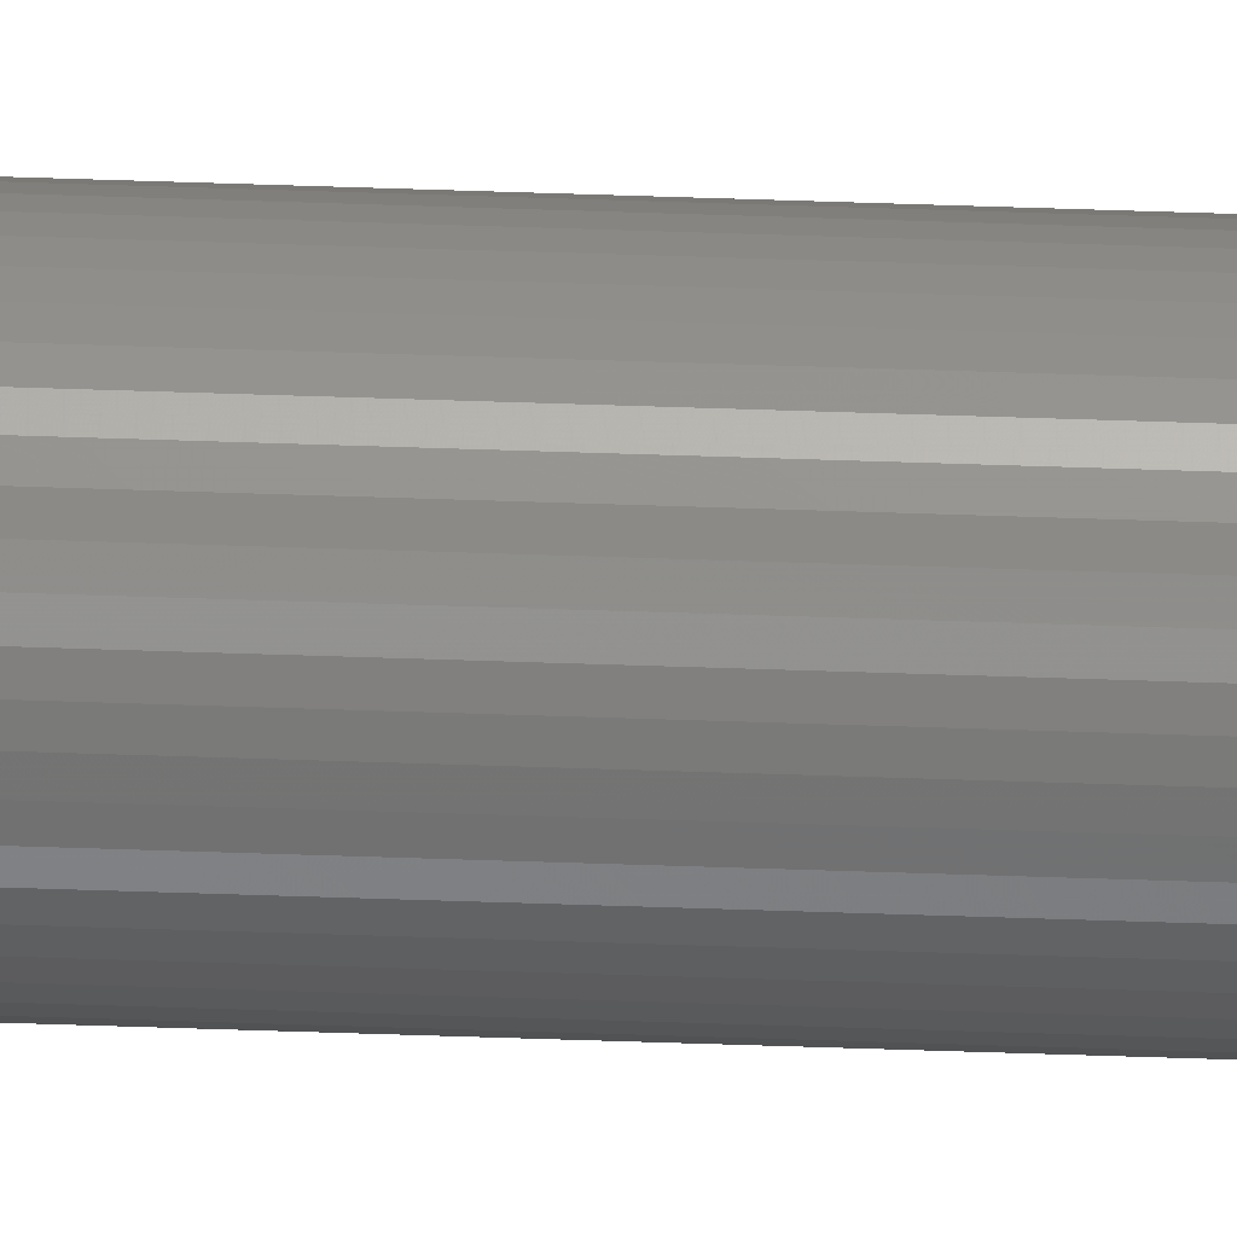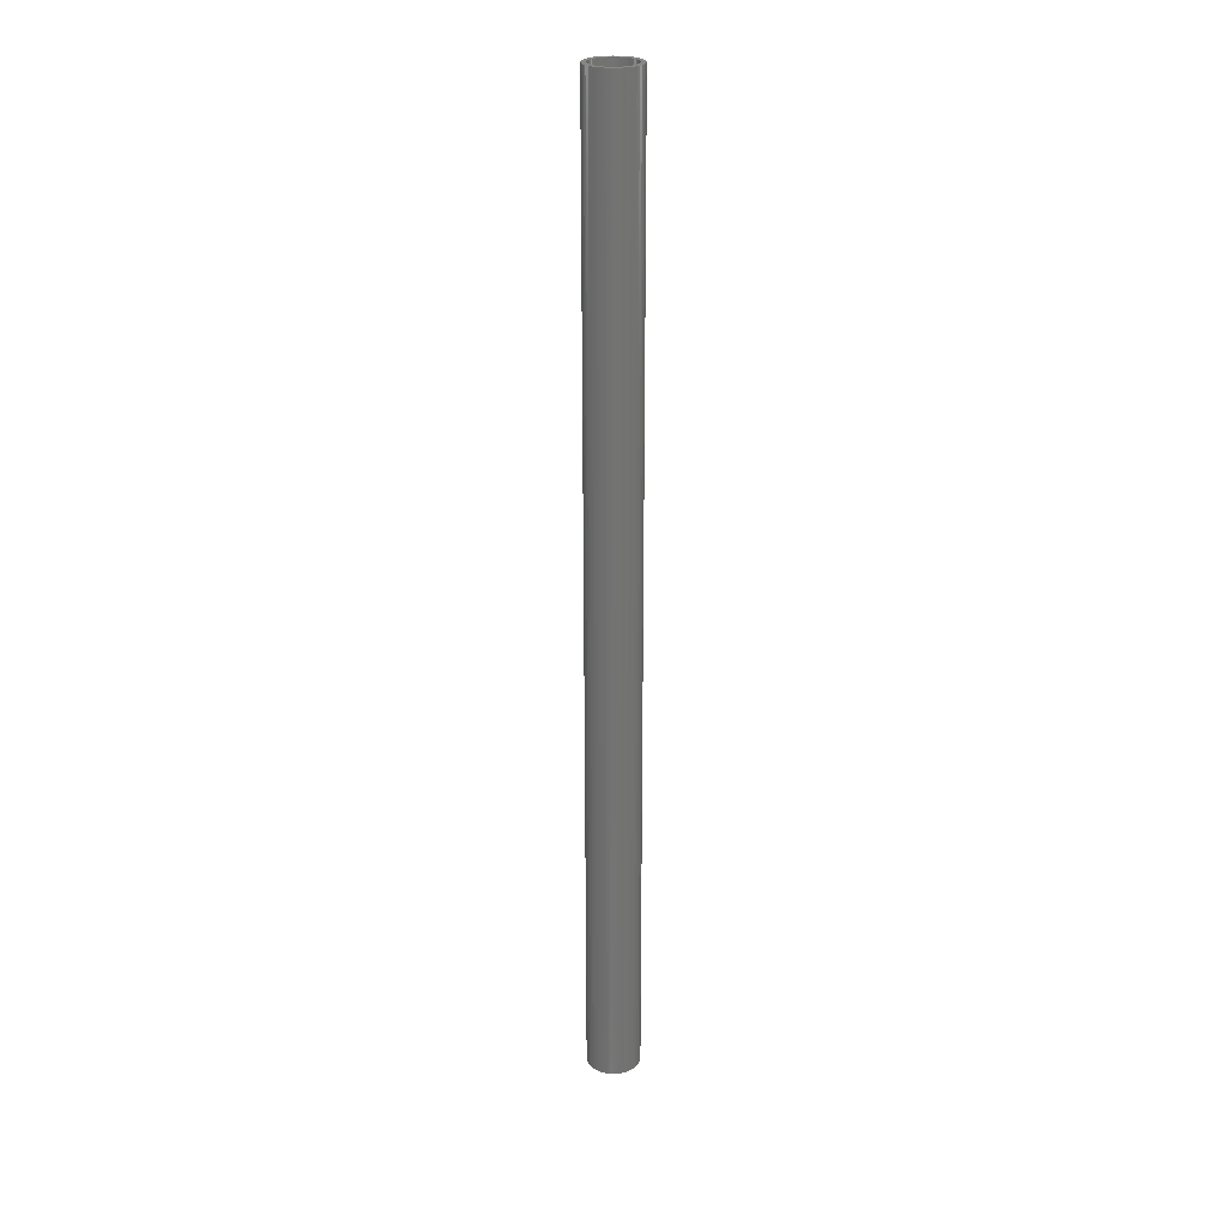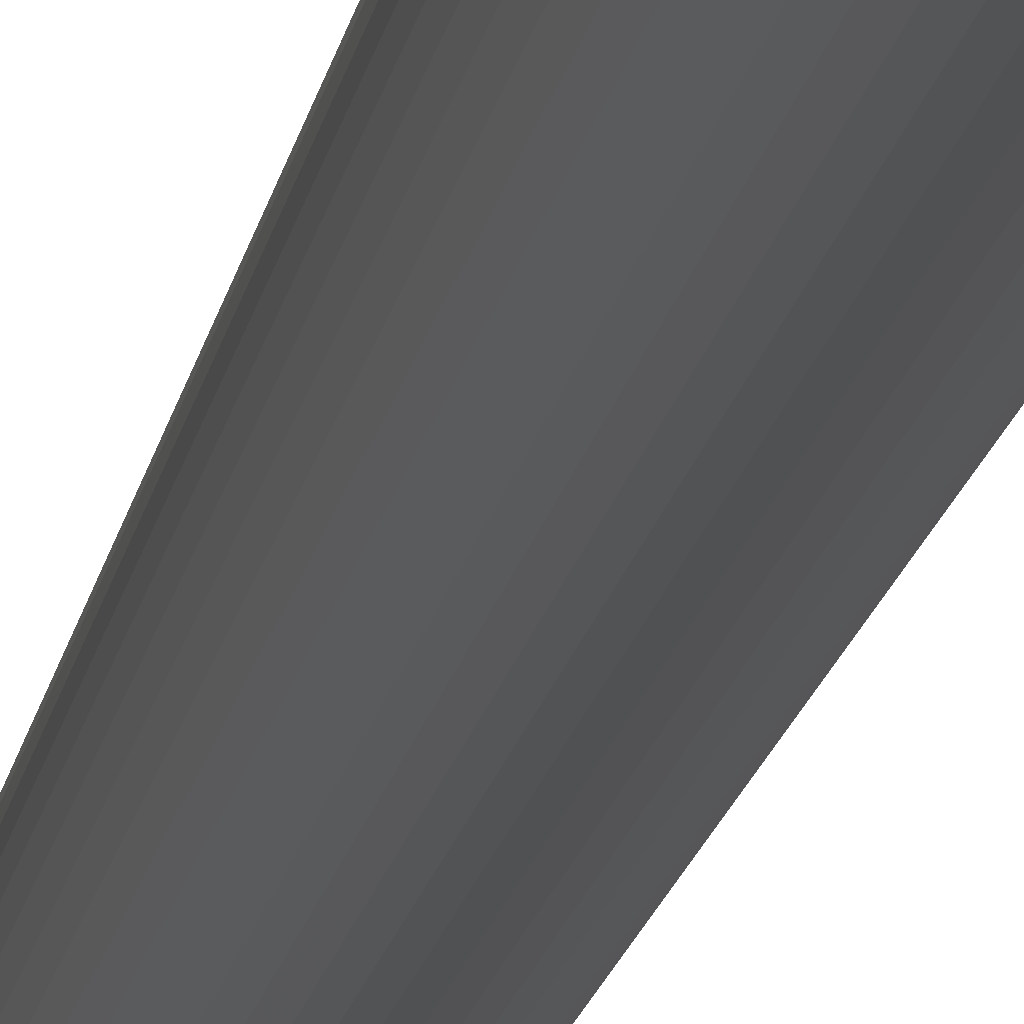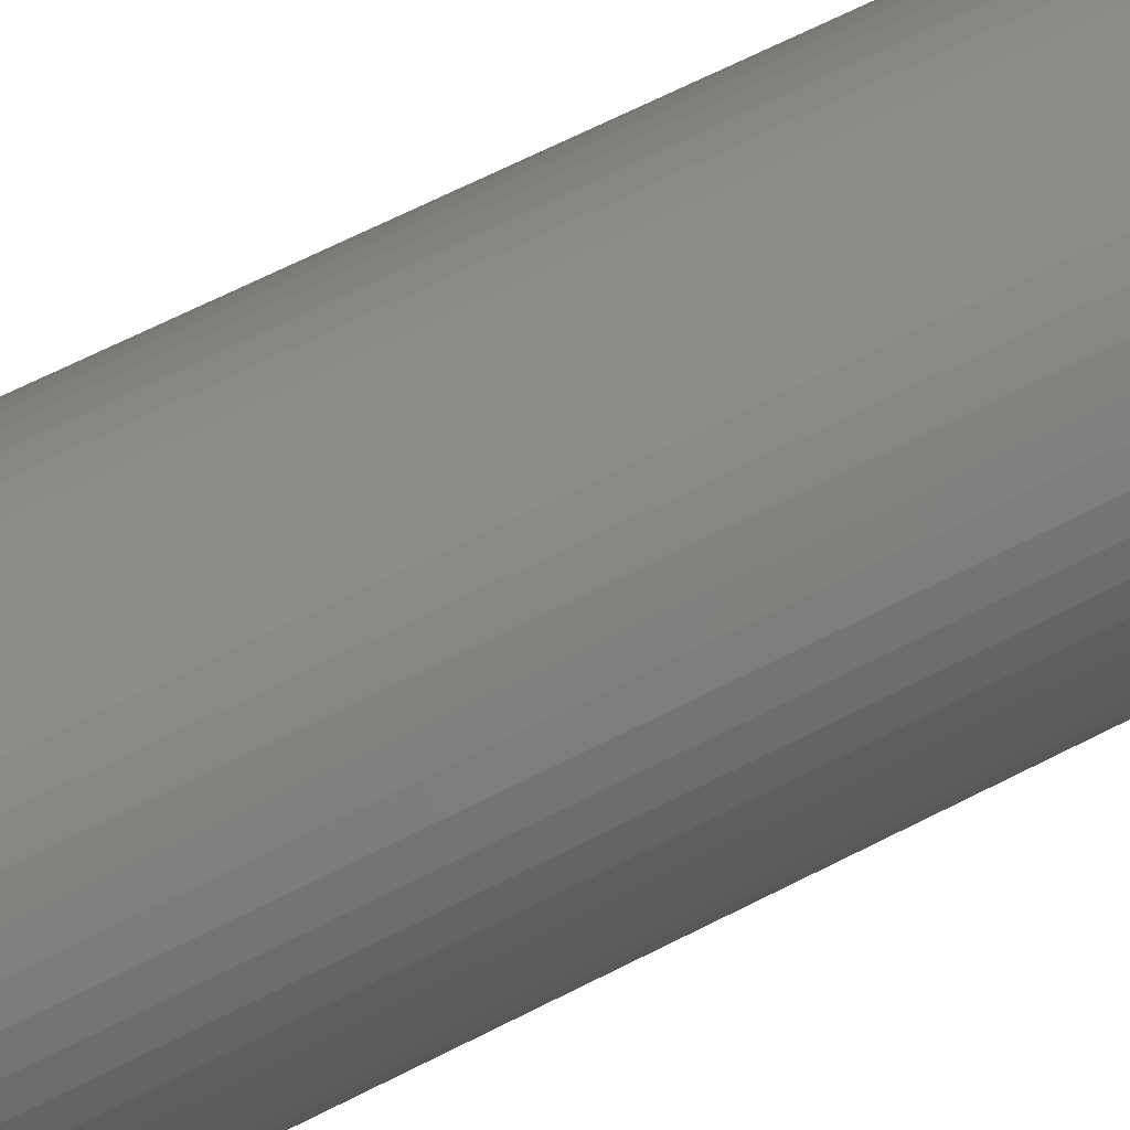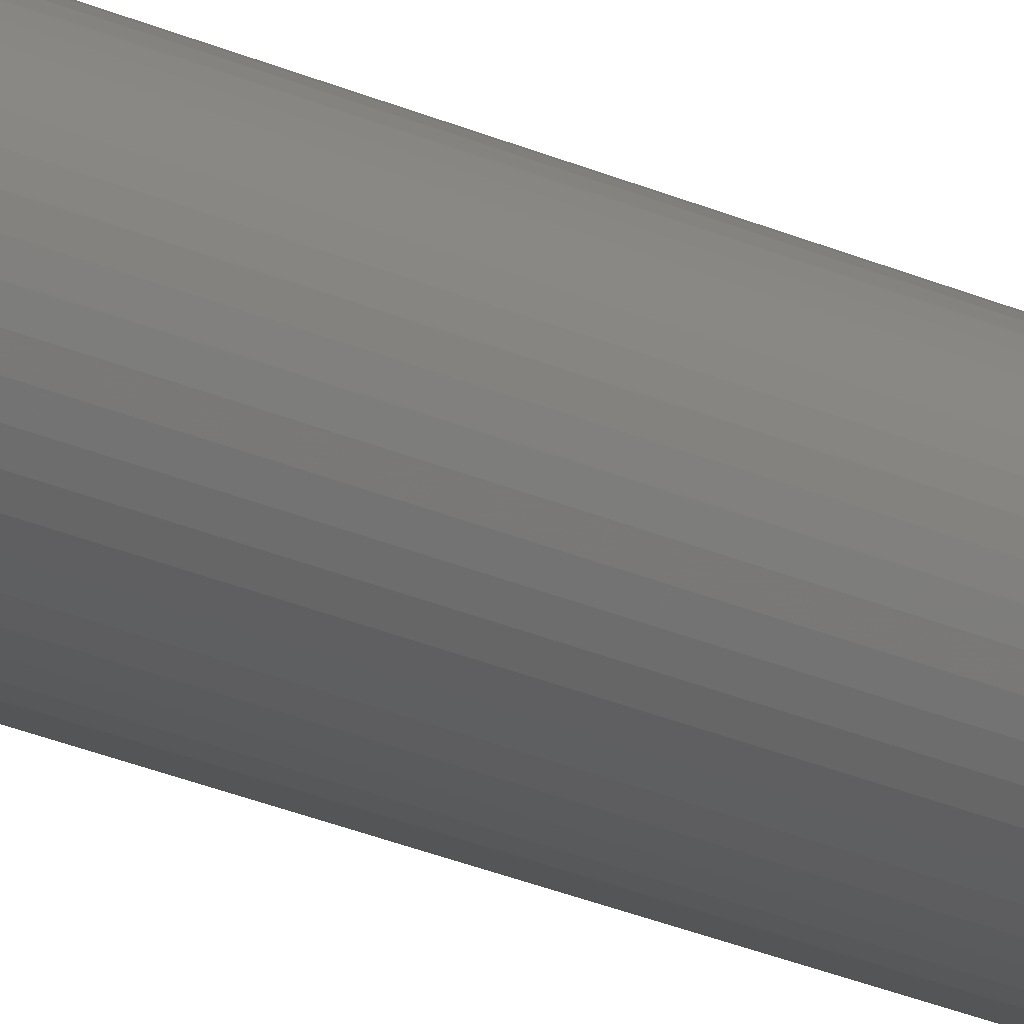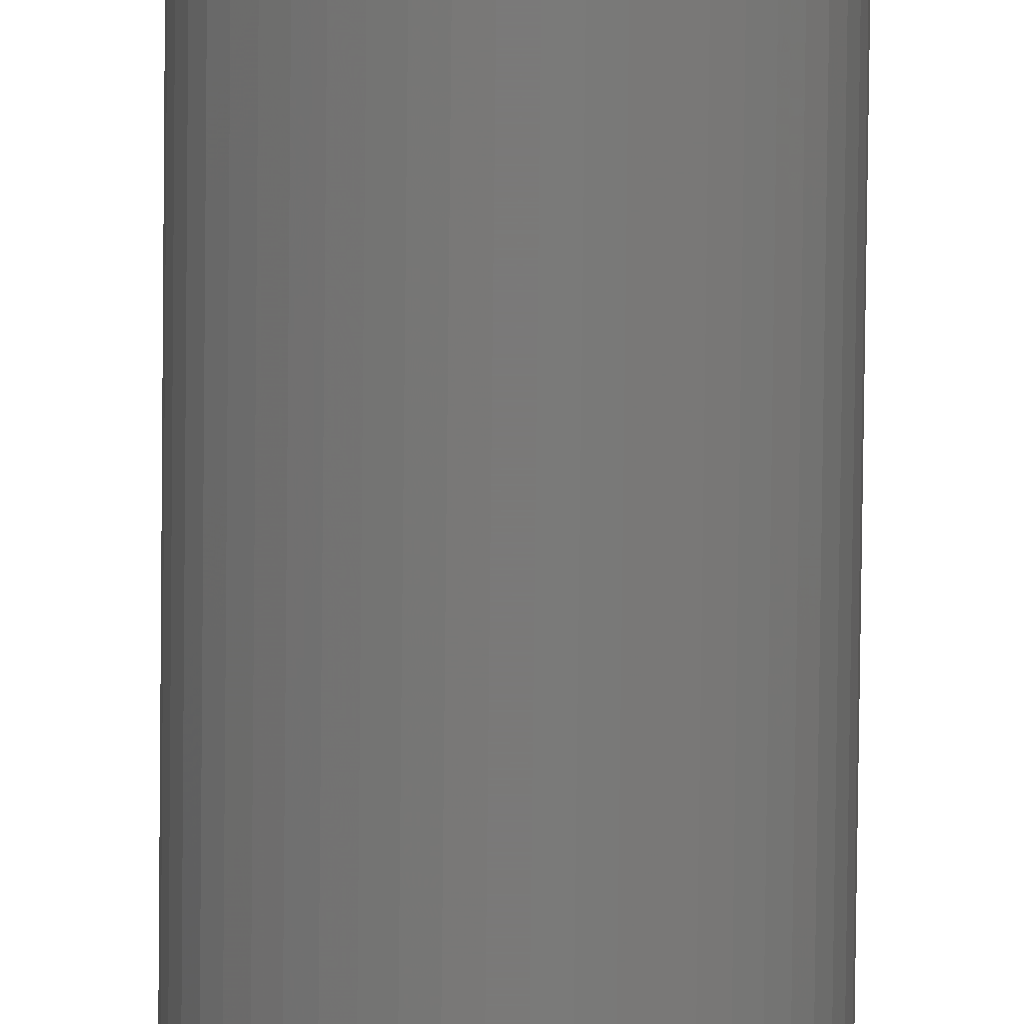
<metadata>
{"format":"stl","ext":"stl","renderer":"f3d","projection":"perspective","resolution":1024,"background":"white","views":[{"elev":-73.0,"azim":88.2,"up":"+Y"},{"elev":24.9,"azim":53.2,"up":"+Z"},{"elev":-6.9,"azim":176.0,"up":"+Y"},{"elev":23.5,"azim":-139.7,"up":"+Y"},{"elev":-18.5,"azim":45.3,"up":"+Y"},{"elev":-72.6,"azim":-0.6,"up":"+Y"}]}
</metadata>
<code>
# stl→obj: 200 verts, 400 faces
v 2.75 0 50
v 2.728 0.3447 -50
v 2.728 0.3447 50
v 2.75 0 -50
v -2.75 0 -50
v -2.728 0.3447 50
v -2.728 0.3447 -50
v -2.75 0 50
v 0.1727 2.745 -50
v -0.1727 2.745 50
v 0.1727 2.745 50
v -0.1727 2.745 -50
v -0.1727 -2.745 -50
v 0.1727 -2.745 50
v -0.1727 -2.745 50
v 0.1727 -2.745 -50
v 2.005 1.883 -50
v 1.753 2.119 50
v 2.005 1.883 50
v 1.753 2.119 -50
v -1.753 2.119 -50
v -2.005 1.883 50
v -1.753 2.119 50
v -2.005 1.883 -50
v -0.8498 2.615 -50
v -1.171 2.488 50
v -0.8498 2.615 50
v -1.171 2.488 -50
v 2.41 -1.325 50
v 2.557 -1.012 -50
v 2.557 -1.012 50
v 2.41 -1.325 -50
v 2.557 1.012 50
v 2.41 1.325 -50
v 2.41 1.325 50
v 2.557 1.012 -50
v 1.171 2.488 -50
v 0.8498 2.615 50
v 1.171 2.488 50
v 0.8498 2.615 -50
v 1.474 2.322 50
v 1.474 2.322 -50
v -2.557 1.012 -50
v -2.41 1.325 50
v -2.41 1.325 -50
v -2.557 1.012 50
v -2.225 1.616 -50
v -2.225 1.616 50
v 2.25 0 50
v 2.232 0.282 50
v 2.664 0.6839 50
v 2.728 -0.3447 50
v 2.179 0.5596 50
v 2.232 -0.282 50
v 2.092 0.8283 50
v 2.664 -0.6839 50
v 2.179 -0.5596 50
v 1.972 1.084 50
v 2.225 1.616 50
v 1.82 1.323 50
v 1.64 1.54 50
v 1.434 1.734 50
v 1.206 1.9 50
v 0.958 2.036 50
v 0.6953 2.14 50
v 0.5153 2.701 50
v 0.4216 2.21 50
v 0.1413 2.246 50
v -0.1413 2.246 50
v -0.4216 2.21 50
v -0.5153 2.701 50
v -0.6953 2.14 50
v -0.958 2.036 50
v -1.206 1.9 50
v -1.474 2.322 50
v -1.434 1.734 50
v -1.64 1.54 50
v -1.82 1.323 50
v -1.972 1.084 50
v -2.092 0.8283 50
v -2.179 0.5596 50
v -2.664 0.6839 50
v 2.092 -0.8283 50
v 1.972 -1.084 50
v 2.225 -1.616 50
v 1.82 -1.323 50
v 2.005 -1.883 50
v 1.64 -1.54 50
v 1.753 -2.119 50
v 1.434 -1.734 50
v 1.474 -2.322 50
v 1.206 -1.9 50
v 1.171 -2.488 50
v 0.958 -2.036 50
v 0.8498 -2.615 50
v 0.6953 -2.14 50
v 0.5153 -2.701 50
v 0.4216 -2.21 50
v 0.1413 -2.246 50
v -0.1413 -2.246 50
v -0.4216 -2.21 50
v -0.5153 -2.701 50
v -0.6953 -2.14 50
v -0.8498 -2.615 50
v -0.958 -2.036 50
v -1.171 -2.488 50
v -1.206 -1.9 50
v -1.474 -2.322 50
v -1.434 -1.734 50
v -1.753 -2.119 50
v -1.64 -1.54 50
v -2.005 -1.883 50
v -1.82 -1.323 50
v -2.225 -1.616 50
v -1.972 -1.084 50
v -2.41 -1.325 50
v -2.092 -0.8283 50
v -2.557 -1.012 50
v -2.179 -0.5596 50
v -2.664 -0.6839 50
v -2.232 -0.282 50
v -2.728 -0.3447 50
v -2.25 0 50
v -2.232 0.282 50
v -1.474 2.322 -50
v -0.5153 2.701 -50
v 2.25 0 -50
v 2.728 -0.3447 -50
v 2.232 -0.282 -50
v 2.664 -0.6839 -50
v 2.179 -0.5596 -50
v 2.232 0.282 -50
v 2.092 -0.8283 -50
v 2.664 0.6839 -50
v 2.179 0.5596 -50
v 1.972 -1.084 -50
v 2.225 -1.616 -50
v 1.82 -1.323 -50
v 2.005 -1.883 -50
v 1.64 -1.54 -50
v 1.753 -2.119 -50
v 1.434 -1.734 -50
v 1.474 -2.322 -50
v 1.206 -1.9 -50
v 1.171 -2.488 -50
v 0.958 -2.036 -50
v 0.8498 -2.615 -50
v 0.6953 -2.14 -50
v 0.5153 -2.701 -50
v 0.4216 -2.21 -50
v 0.1413 -2.246 -50
v -0.1413 -2.246 -50
v -0.4216 -2.21 -50
v -0.5153 -2.701 -50
v -0.6953 -2.14 -50
v -0.8498 -2.615 -50
v -0.958 -2.036 -50
v -1.171 -2.488 -50
v -1.206 -1.9 -50
v -1.474 -2.322 -50
v -1.434 -1.734 -50
v -1.753 -2.119 -50
v -1.64 -1.54 -50
v -2.005 -1.883 -50
v -1.82 -1.323 -50
v -2.225 -1.616 -50
v -1.972 -1.084 -50
v -2.41 -1.325 -50
v -2.092 -0.8283 -50
v -2.557 -1.012 -50
v -2.179 -0.5596 -50
v -2.664 -0.6839 -50
v 2.092 0.8283 -50
v 1.972 1.084 -50
v 2.225 1.616 -50
v 1.82 1.323 -50
v 1.64 1.54 -50
v 1.434 1.734 -50
v 1.206 1.9 -50
v 0.958 2.036 -50
v 0.6953 2.14 -50
v 0.5153 2.701 -50
v 0.4216 2.21 -50
v 0.1413 2.246 -50
v -0.1413 2.246 -50
v -0.4216 2.21 -50
v -0.6953 2.14 -50
v -0.958 2.036 -50
v -1.206 1.9 -50
v -1.434 1.734 -50
v -1.64 1.54 -50
v -1.82 1.323 -50
v -1.972 1.084 -50
v -2.092 0.8283 -50
v -2.179 0.5596 -50
v -2.664 0.6839 -50
v -2.232 0.282 -50
v -2.25 0 -50
v -2.232 -0.282 -50
v -2.728 -0.3447 -50
f 1 2 3
f 2 1 4
f 5 6 7
f 6 5 8
f 9 10 11
f 10 9 12
f 13 14 15
f 14 13 16
f 17 18 19
f 18 17 20
f 21 22 23
f 22 21 24
f 25 26 27
f 26 25 28
f 29 30 31
f 30 29 32
f 33 34 35
f 34 33 36
f 37 38 39
f 38 37 40
f 20 41 18
f 41 20 42
f 43 44 45
f 44 43 46
f 47 22 24
f 22 47 48
f 49 1 3
f 50 3 51
f 1 49 52
f 53 51 33
f 54 52 49
f 55 33 35
f 52 54 56
f 57 56 54
f 3 50 49
f 58 35 59
f 51 53 50
f 33 55 53
f 60 59 19
f 35 58 55
f 59 60 58
f 61 19 18
f 19 61 60
f 62 18 41
f 18 62 61
f 41 63 62
f 39 63 41
f 39 64 63
f 38 64 39
f 38 65 64
f 66 65 38
f 66 67 65
f 11 67 66
f 11 68 67
f 11 69 68
f 10 69 11
f 10 70 69
f 71 70 10
f 71 72 70
f 27 72 71
f 27 73 72
f 26 73 27
f 26 74 73
f 75 74 26
f 74 75 76
f 23 76 75
f 76 23 77
f 22 77 23
f 77 22 78
f 48 78 22
f 78 48 79
f 44 79 48
f 79 44 80
f 46 80 44
f 80 46 81
f 82 81 46
f 56 57 31
f 83 31 57
f 31 83 29
f 84 29 83
f 29 84 85
f 86 85 84
f 85 86 87
f 88 87 86
f 87 88 89
f 90 89 88
f 89 90 91
f 92 91 90
f 92 93 91
f 94 93 92
f 94 95 93
f 96 95 94
f 96 97 95
f 98 97 96
f 98 14 97
f 99 14 98
f 100 14 99
f 100 15 14
f 101 15 100
f 101 102 15
f 103 102 101
f 103 104 102
f 105 104 103
f 105 106 104
f 107 106 105
f 108 107 109
f 107 108 106
f 110 109 111
f 109 110 108
f 112 111 113
f 114 113 115
f 111 112 110
f 116 115 117
f 118 117 119
f 113 114 112
f 120 119 121
f 122 121 123
f 81 82 124
f 115 116 114
f 6 124 82
f 117 118 116
f 124 6 123
f 119 120 118
f 8 123 6
f 121 122 120
f 123 8 122
f 28 75 26
f 75 28 125
f 126 27 71
f 27 126 25
f 127 4 128
f 129 128 130
f 4 127 2
f 131 130 30
f 132 2 127
f 133 30 32
f 2 132 134
f 135 134 132
f 128 129 127
f 136 32 137
f 130 131 129
f 30 133 131
f 138 137 139
f 32 136 133
f 137 138 136
f 140 139 141
f 139 140 138
f 142 141 143
f 141 142 140
f 143 144 142
f 145 144 143
f 145 146 144
f 147 146 145
f 147 148 146
f 149 148 147
f 149 150 148
f 16 150 149
f 16 151 150
f 16 152 151
f 13 152 16
f 13 153 152
f 154 153 13
f 154 155 153
f 156 155 154
f 156 157 155
f 158 157 156
f 158 159 157
f 160 159 158
f 159 160 161
f 162 161 160
f 161 162 163
f 164 163 162
f 163 164 165
f 166 165 164
f 165 166 167
f 168 167 166
f 167 168 169
f 170 169 168
f 169 170 171
f 172 171 170
f 134 135 36
f 173 36 135
f 36 173 34
f 174 34 173
f 34 174 175
f 176 175 174
f 175 176 17
f 177 17 176
f 17 177 20
f 178 20 177
f 20 178 42
f 179 42 178
f 179 37 42
f 180 37 179
f 180 40 37
f 181 40 180
f 181 182 40
f 183 182 181
f 183 9 182
f 184 9 183
f 185 9 184
f 185 12 9
f 186 12 185
f 186 126 12
f 187 126 186
f 187 25 126
f 188 25 187
f 188 28 25
f 189 28 188
f 125 189 190
f 189 125 28
f 21 190 191
f 190 21 125
f 24 191 192
f 47 192 193
f 191 24 21
f 45 193 194
f 43 194 195
f 192 47 24
f 196 195 197
f 7 197 198
f 171 172 199
f 193 45 47
f 200 199 172
f 194 43 45
f 199 200 198
f 195 196 43
f 5 198 200
f 197 7 196
f 198 5 7
f 16 97 14
f 97 16 149
f 147 93 95
f 93 147 145
f 51 36 33
f 36 51 134
f 3 134 51
f 134 3 2
f 59 17 19
f 17 59 175
f 35 175 59
f 175 35 34
f 40 66 38
f 66 40 182
f 182 11 66
f 11 182 9
f 42 39 41
f 39 42 37
f 45 48 47
f 48 45 44
f 196 46 43
f 46 196 82
f 7 82 196
f 82 7 6
f 125 23 75
f 23 125 21
f 12 71 10
f 71 12 126
f 52 4 1
f 4 52 128
f 87 137 85
f 137 87 139
f 164 110 112
f 110 164 162
f 168 118 170
f 118 168 116
f 164 114 166
f 114 164 112
f 145 91 93
f 91 145 143
f 31 130 56
f 130 31 30
f 85 32 29
f 32 85 137
f 172 122 200
f 122 172 120
f 200 8 5
f 8 200 122
f 170 120 172
f 120 170 118
f 143 89 91
f 89 143 141
f 149 95 97
f 95 149 147
f 56 128 52
f 128 56 130
f 154 15 102
f 15 154 13
f 158 104 106
f 104 158 156
f 156 102 104
f 102 156 154
f 166 116 168
f 116 166 114
f 141 87 89
f 87 141 139
f 160 106 108
f 106 160 158
f 162 108 110
f 108 162 160
f 174 60 176
f 60 174 58
f 183 65 67
f 65 183 181
f 181 64 65
f 64 181 180
f 188 72 73
f 72 188 187
f 80 193 79
f 193 80 194
f 131 54 129
f 54 131 57
f 178 61 62
f 61 178 177
f 179 62 63
f 62 179 178
f 124 195 81
f 195 124 197
f 78 191 77
f 191 78 192
f 189 73 74
f 73 189 188
f 186 69 70
f 69 186 185
f 127 50 132
f 50 127 49
f 133 57 131
f 57 133 83
f 161 111 109
f 111 161 163
f 115 169 117
f 169 115 167
f 142 92 90
f 92 142 144
f 176 61 177
f 61 176 60
f 185 68 69
f 68 185 184
f 180 63 64
f 63 180 179
f 123 197 124
f 197 123 198
f 81 194 80
f 194 81 195
f 79 192 78
f 192 79 193
f 187 70 72
f 70 187 186
f 190 74 76
f 74 190 189
f 191 76 77
f 76 191 190
f 138 84 136
f 84 138 86
f 151 100 99
f 100 151 152
f 117 171 119
f 171 117 169
f 111 165 113
f 165 111 163
f 150 99 98
f 99 150 151
f 173 58 174
f 58 173 55
f 135 55 173
f 55 135 53
f 132 53 135
f 53 132 50
f 184 67 68
f 67 184 183
f 129 49 127
f 49 129 54
f 136 83 133
f 83 136 84
f 155 105 103
f 105 155 157
f 146 96 94
f 96 146 148
f 148 98 96
f 98 148 150
f 140 86 138
f 86 140 88
f 152 101 100
f 101 152 153
f 157 107 105
f 107 157 159
f 119 199 121
f 199 119 171
f 121 198 123
f 198 121 199
f 113 167 115
f 167 113 165
f 144 94 92
f 94 144 146
f 140 90 88
f 90 140 142
f 159 109 107
f 109 159 161
f 153 103 101
f 103 153 155

</code>
